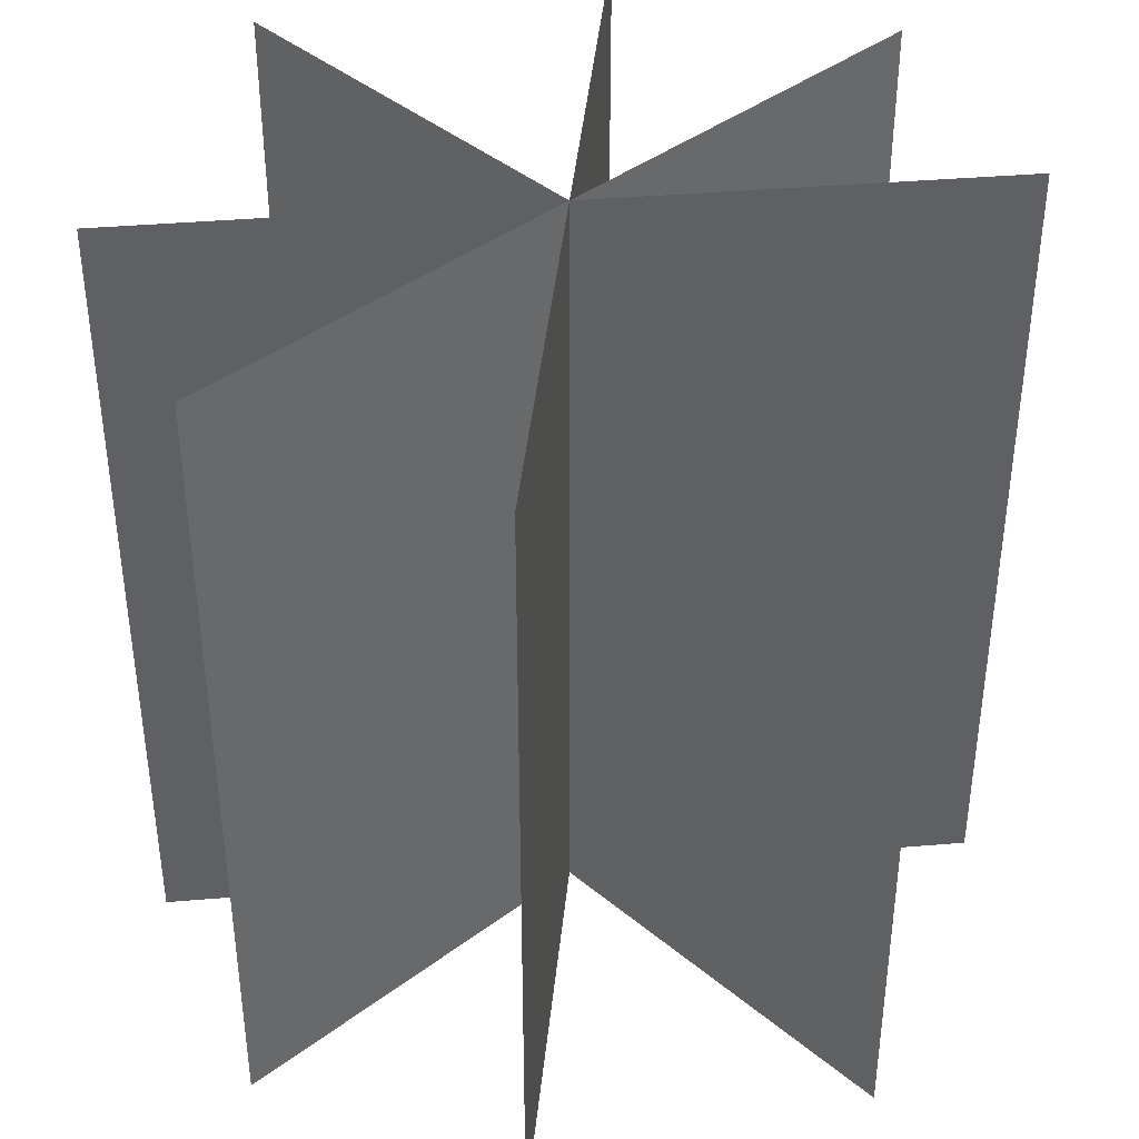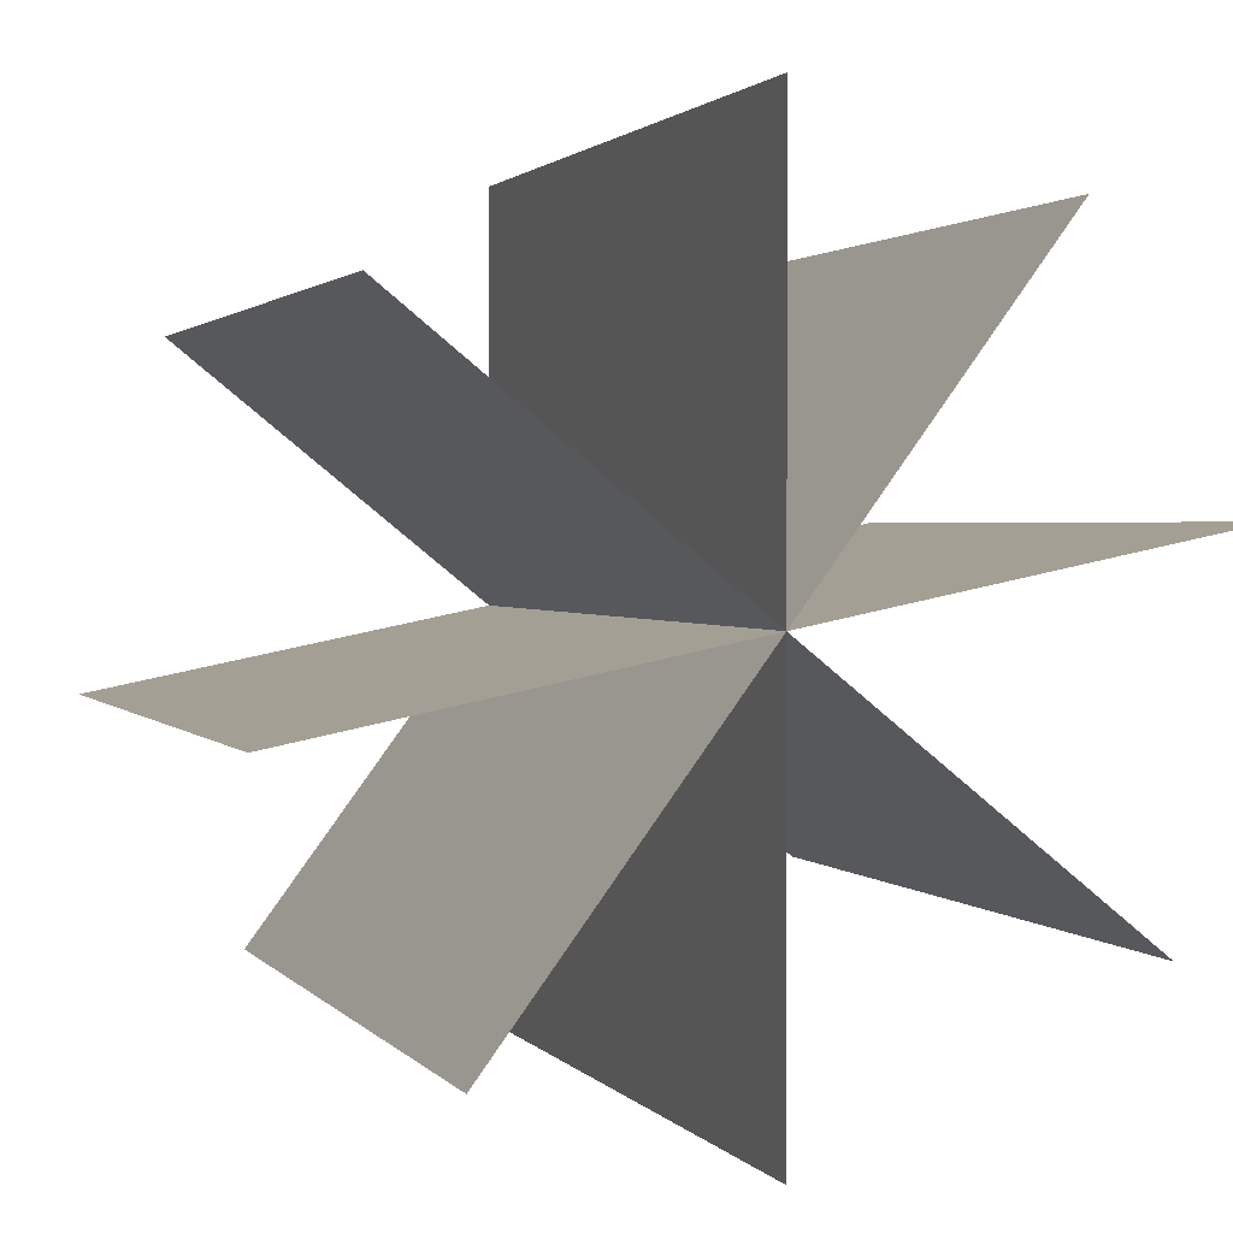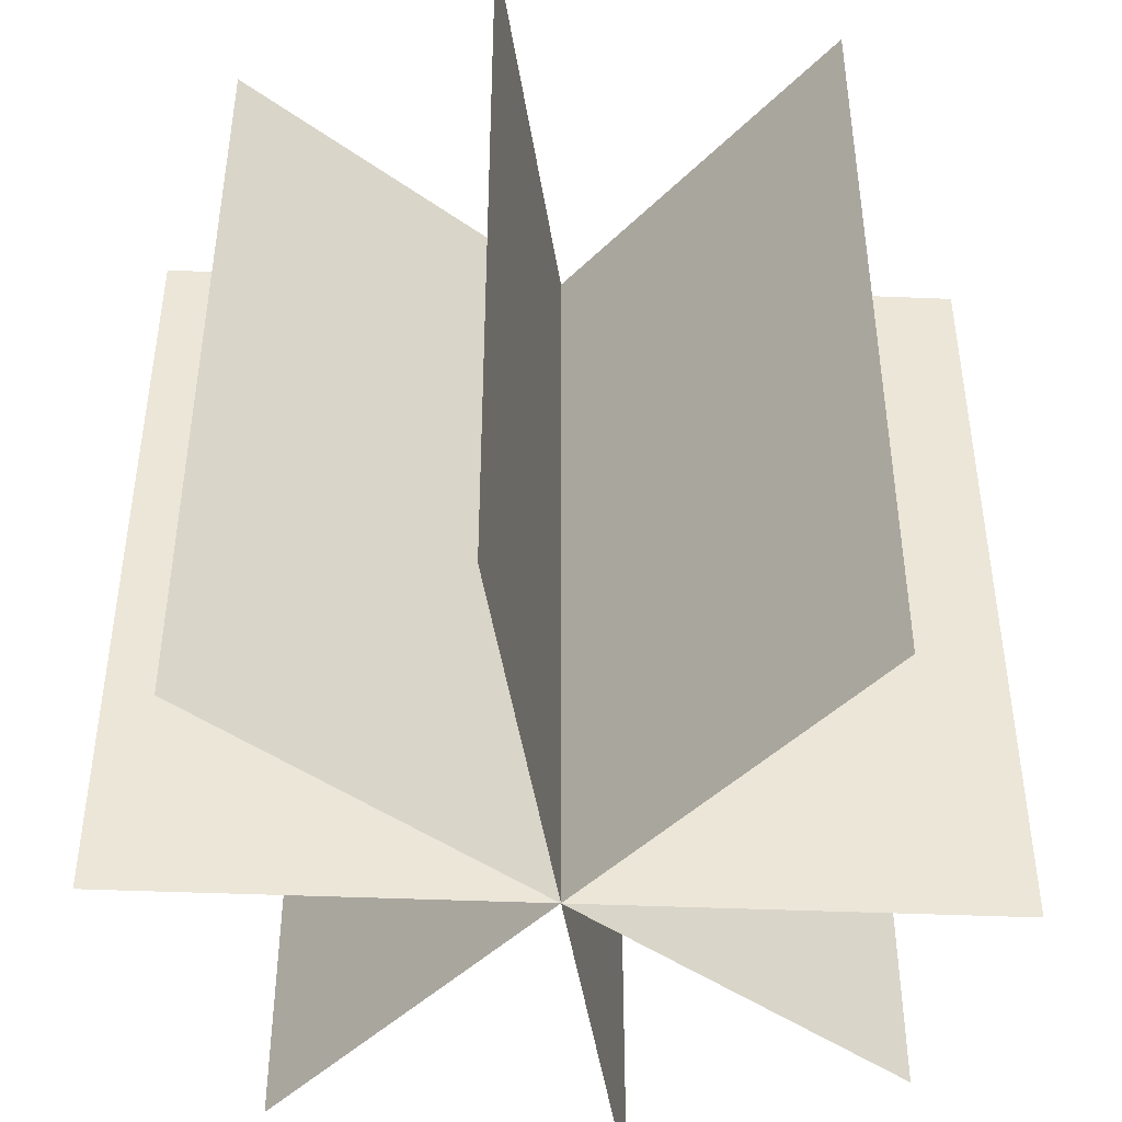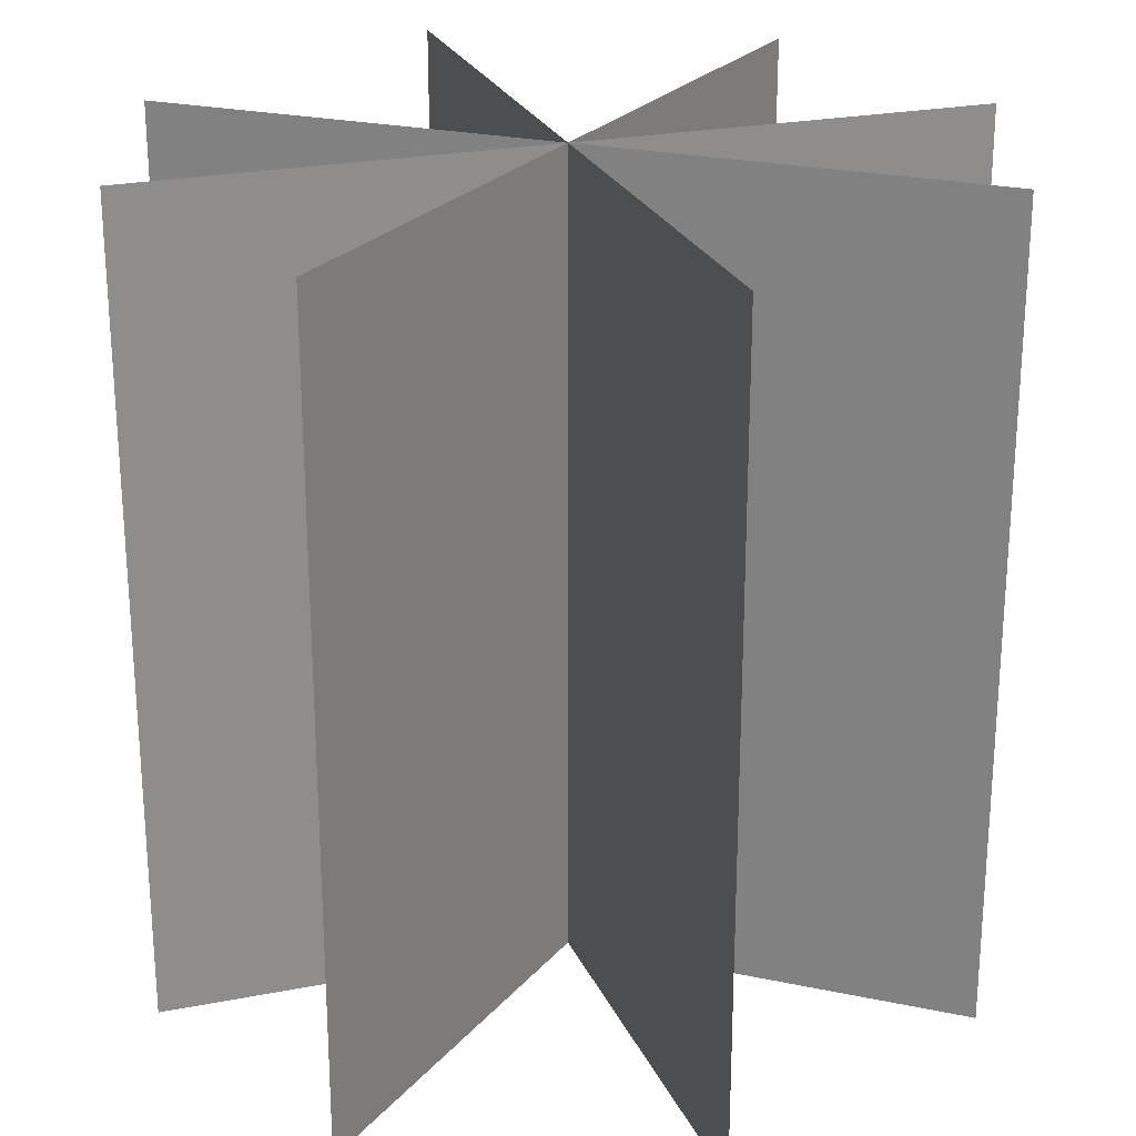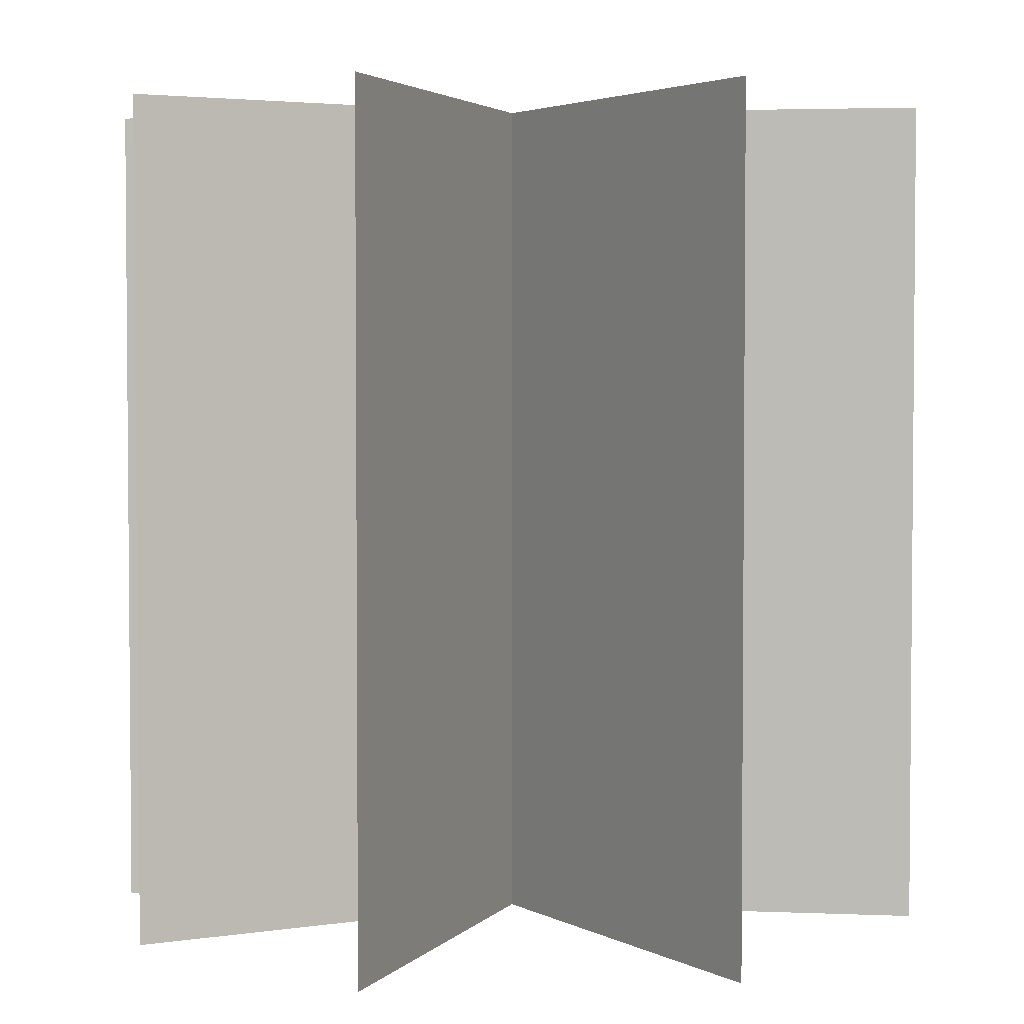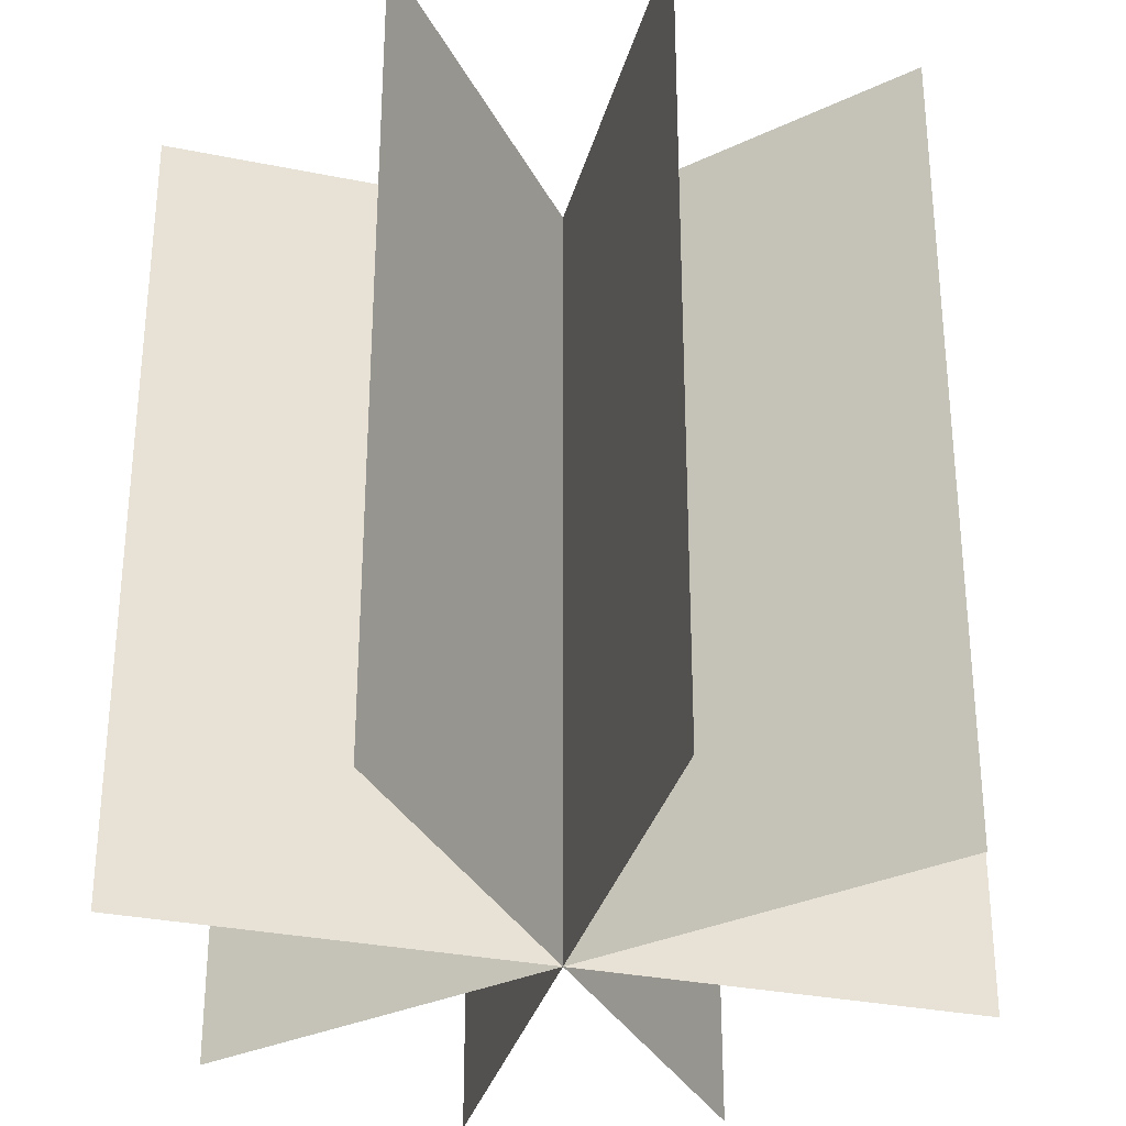
<metadata>
{"format":"obj","ext":"obj","renderer":"f3d","projection":"perspective","resolution":1024,"background":"white","views":[{"elev":41.0,"azim":84.2,"up":"+Y"},{"elev":1.6,"azim":-17.8,"up":"+Z"},{"elev":-45.2,"azim":87.3,"up":"+Y"},{"elev":25.0,"azim":109.0,"up":"+Y"},{"elev":3.2,"azim":-81.7,"up":"+Y"},{"elev":-31.3,"azim":-157.3,"up":"+Y"}]}
</metadata>
<code>
g default
v -0.5017 58.57 29.29
v -0.5017 0 29.29
v -0.5017 58.57 -29.29
v -0.5017 0 -29.29
v -23.29 58.57 18.4
v -23.29 0 18.4
v 22.29 58.57 -18.4
v 22.29 0 -18.4
v -17.96 58.57 -23.51
v -17.96 0 -23.51
v 16.96 58.57 23.51
v 16.96 0 23.51
v -29.21 58.57 -5.785
v -29.21 0 -5.785
v 28.21 58.57 5.785
v 28.21 0 5.785
v -0.5017 58.57 29.29
v -0.5017 0 29.29
v -0.5017 58.57 -29.29
v -0.5017 0 -29.29
v -23.29 58.57 18.4
v -23.29 0 18.4
v 22.29 58.57 -18.4
v 22.29 0 -18.4
v -17.96 58.57 -23.51
v -17.96 0 -23.51
v 16.96 58.57 23.51
v 16.96 0 23.51
v -29.21 58.57 -5.785
v -29.21 0 -5.785
v 28.21 58.57 5.785
v 28.21 0 5.785
g Herb_TitansWound
f 1 3 4 2
f 5 7 8 6
f 9 11 12 10
f 13 15 16 14
f 17 18 20 19
f 21 22 24 23
f 25 26 28 27
f 29 30 32 31

</code>
